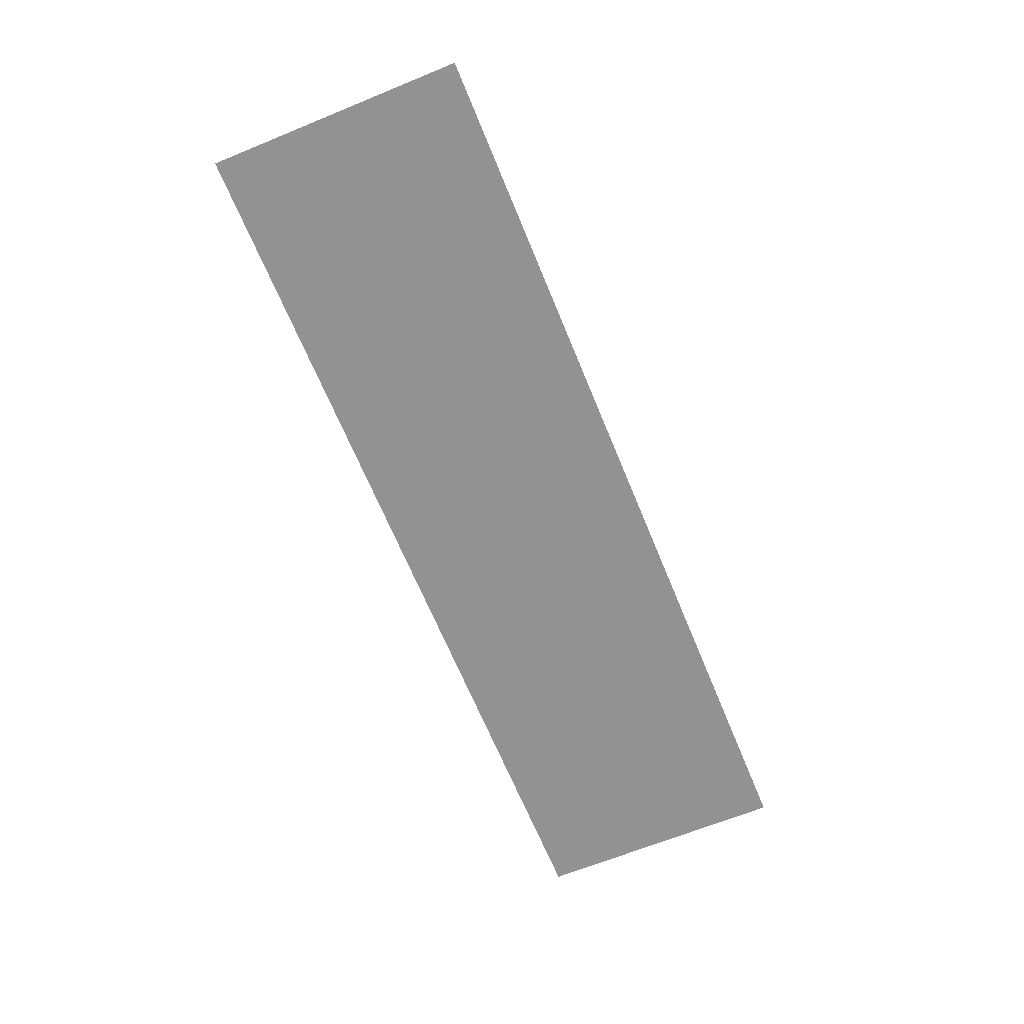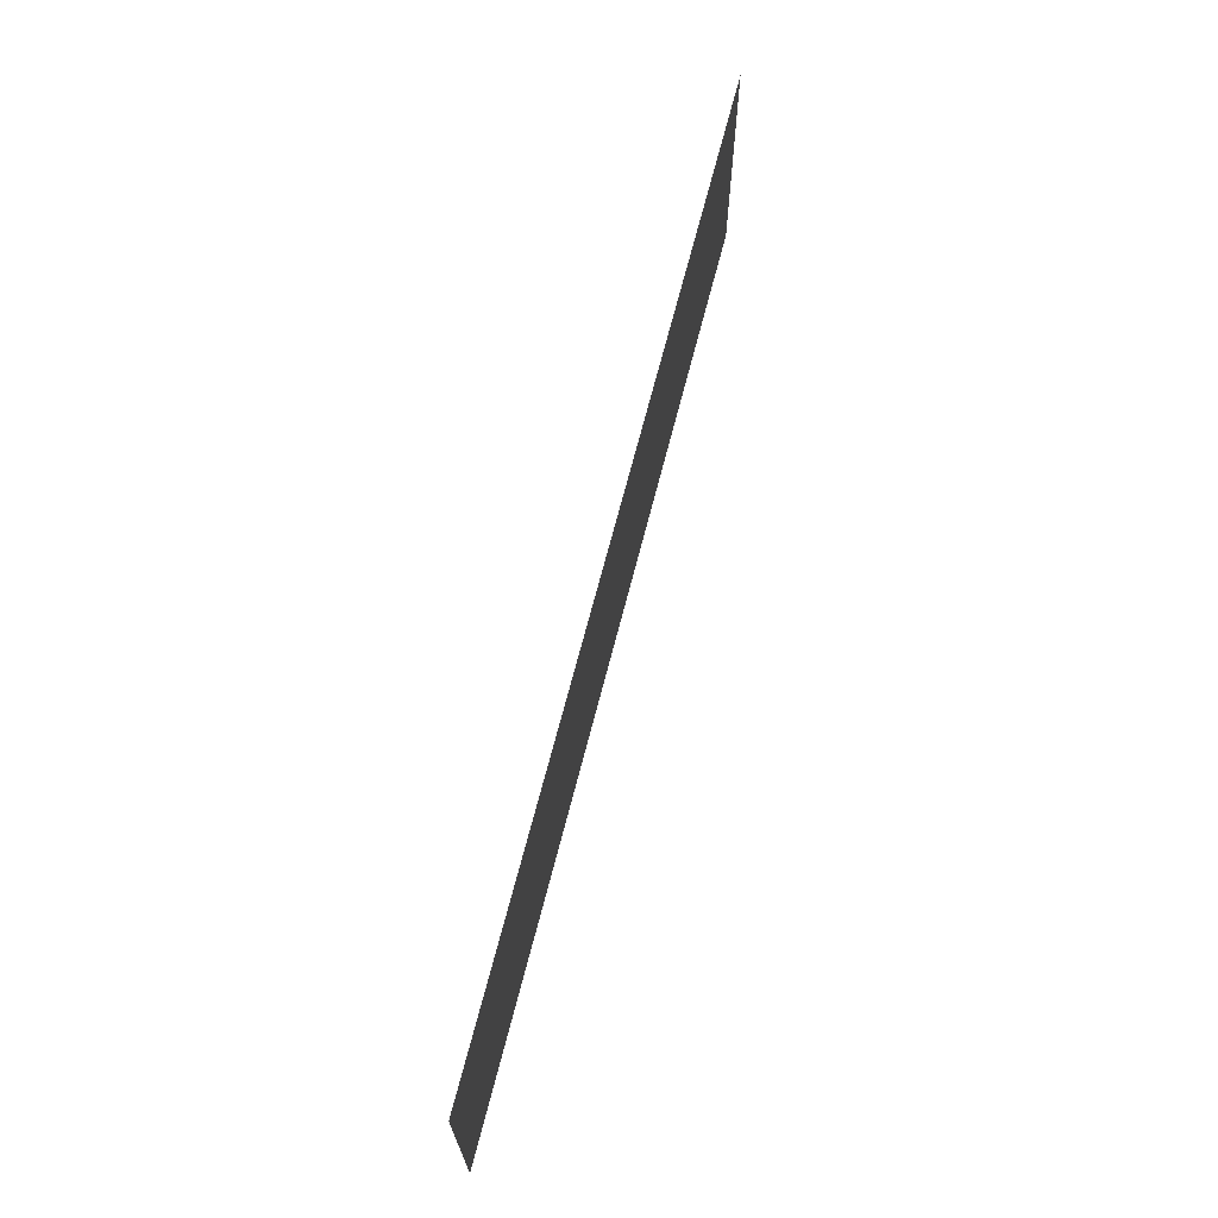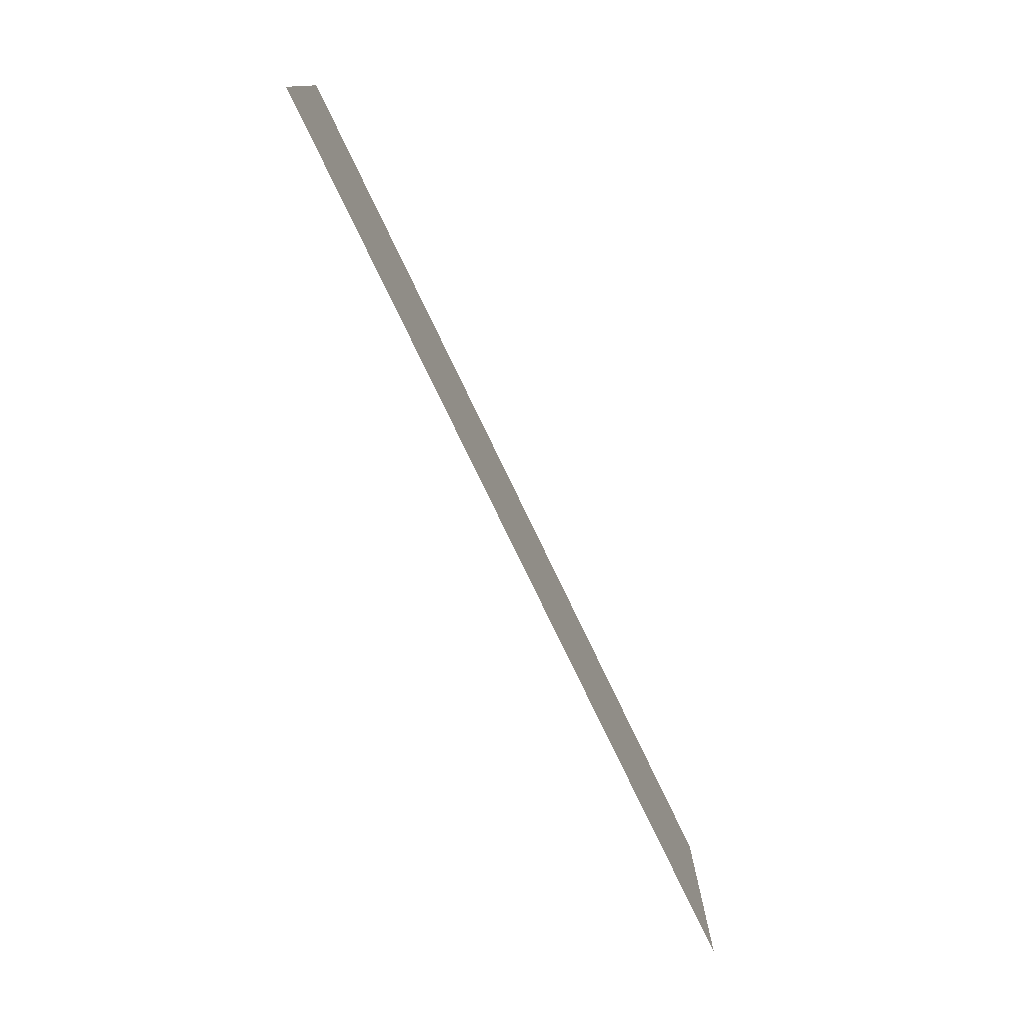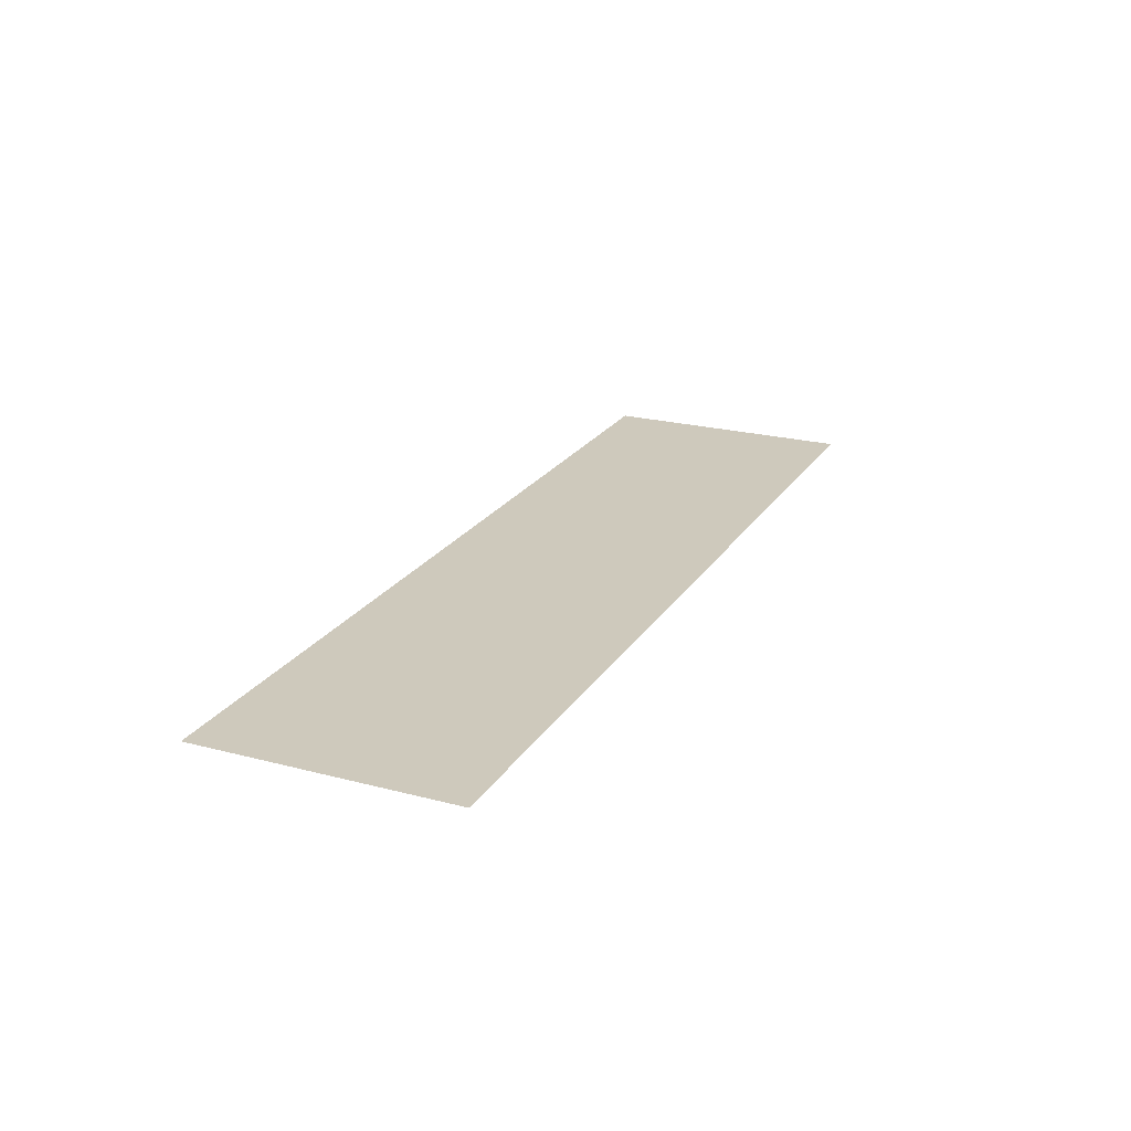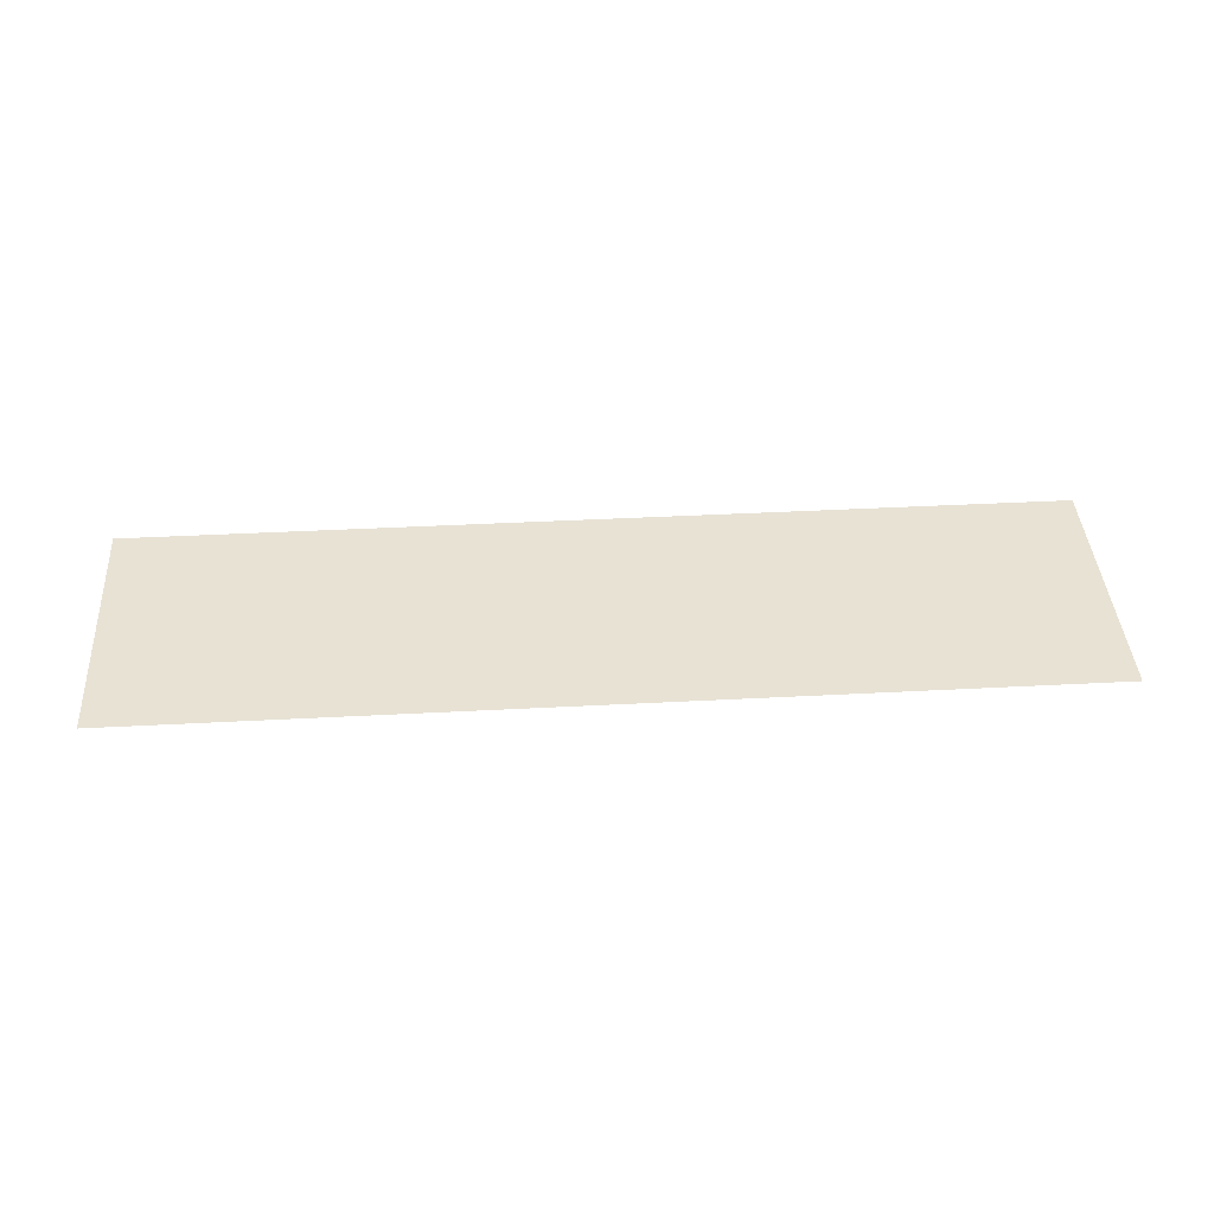
<metadata>
{"format":"obj","ext":"obj","renderer":"f3d","projection":"perspective","resolution":1024,"background":"white","views":[{"elev":-66.2,"azim":112.3,"up":"+Z"},{"elev":67.6,"azim":-75.7,"up":"+Y"},{"elev":-76.7,"azim":-64.4,"up":"+Y"},{"elev":22.5,"azim":-65.7,"up":"+Z"},{"elev":40.8,"azim":-3.7,"up":"+Z"}]}
</metadata>
<code>
g GeneratedMesh_1000x280
v 13.02 -3.646 0
v 13.02 3.646 0
v -13.02 3.646 0
v -13.02 -3.646 0
g GeneratedMesh_1000x280_0
f 3 2 1
f 1 4 3

</code>
